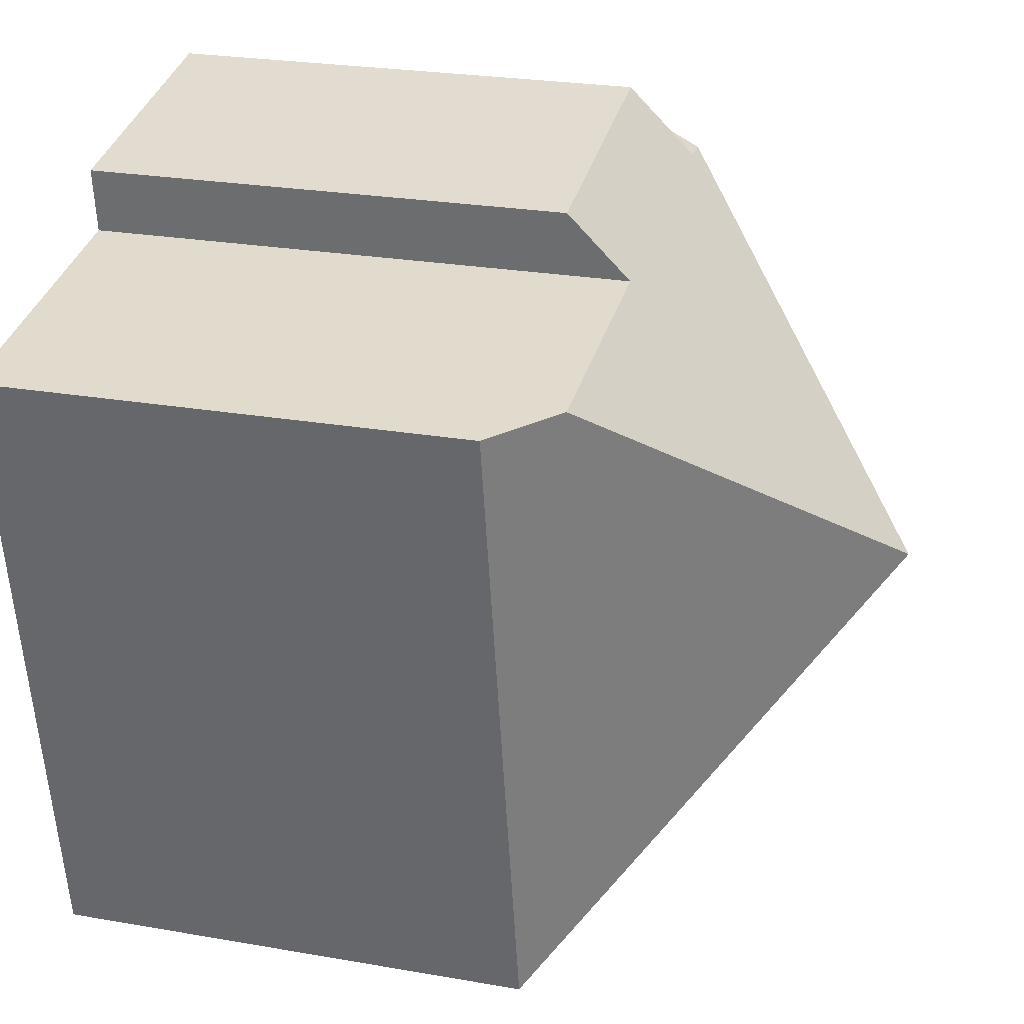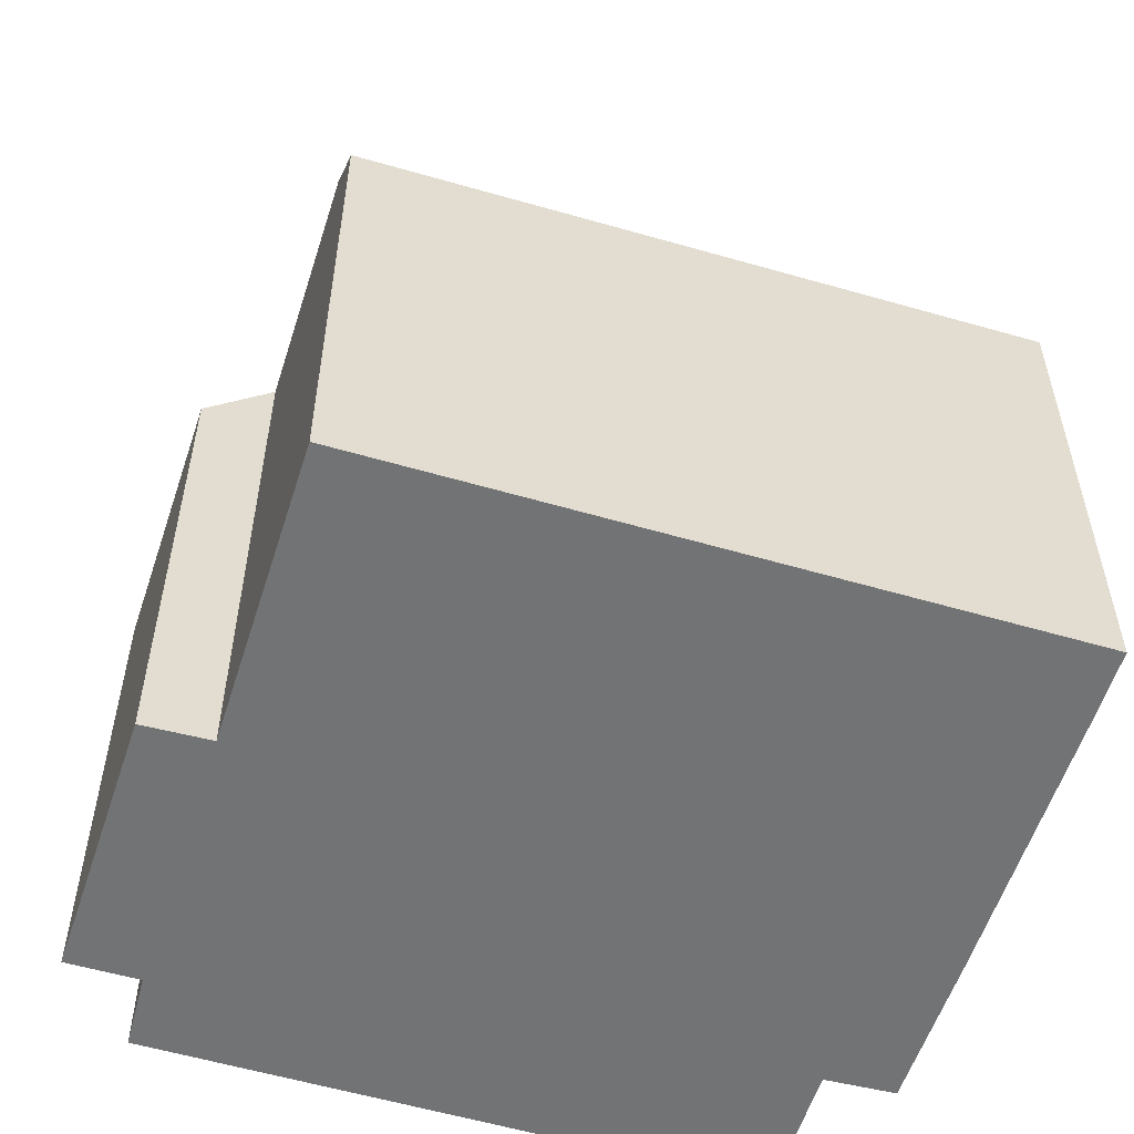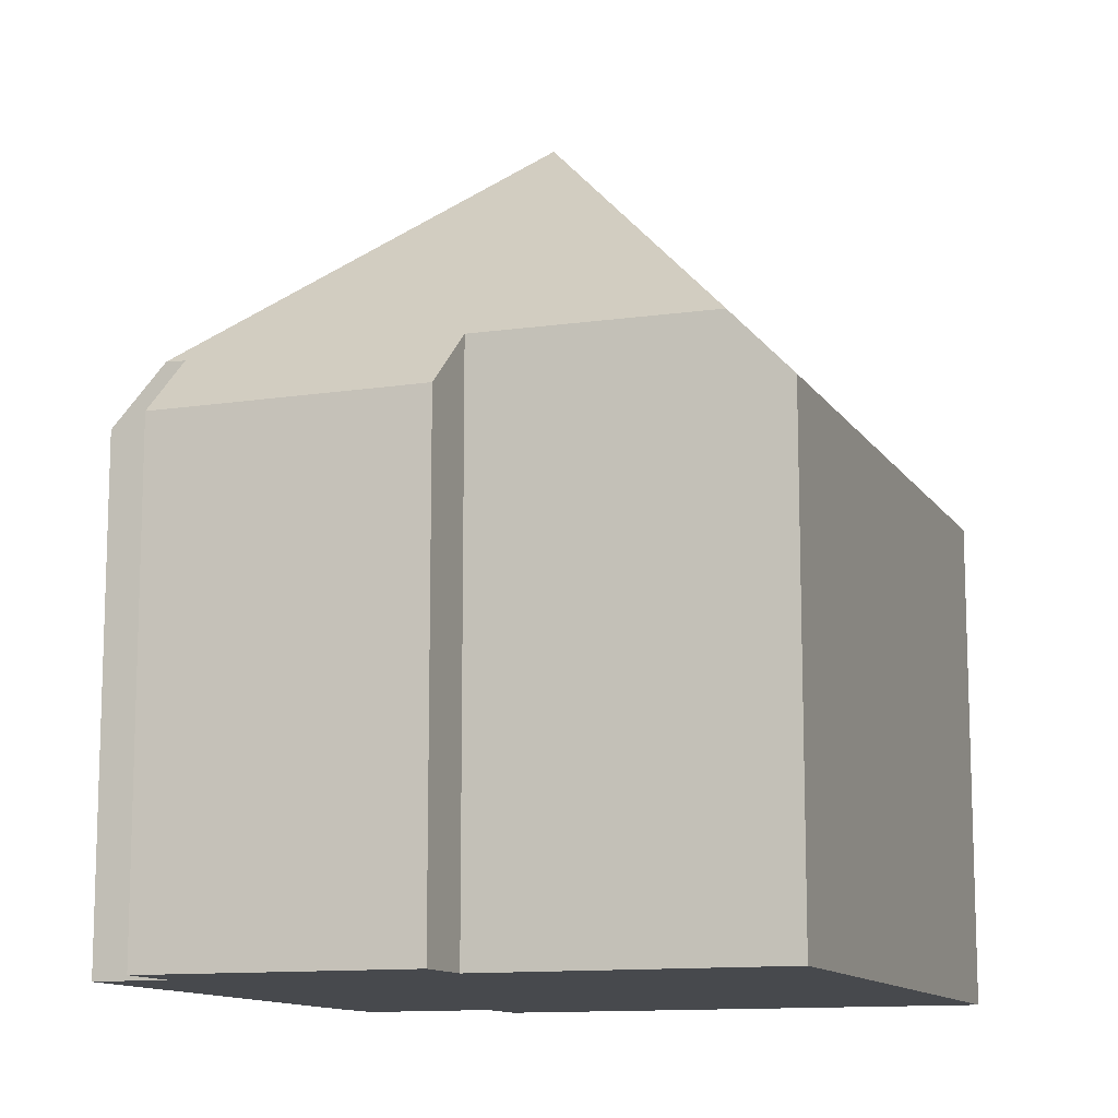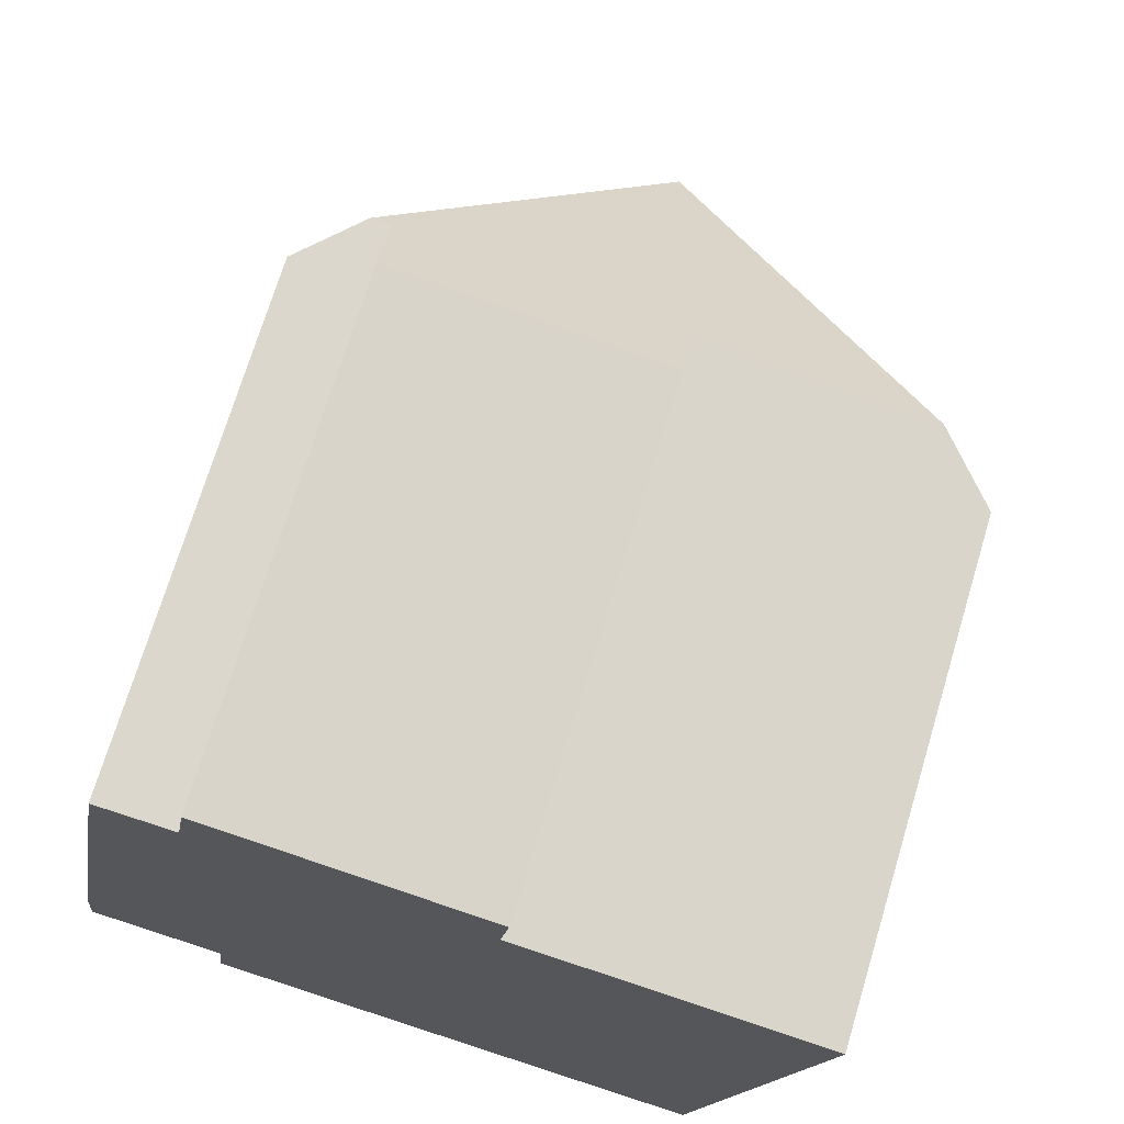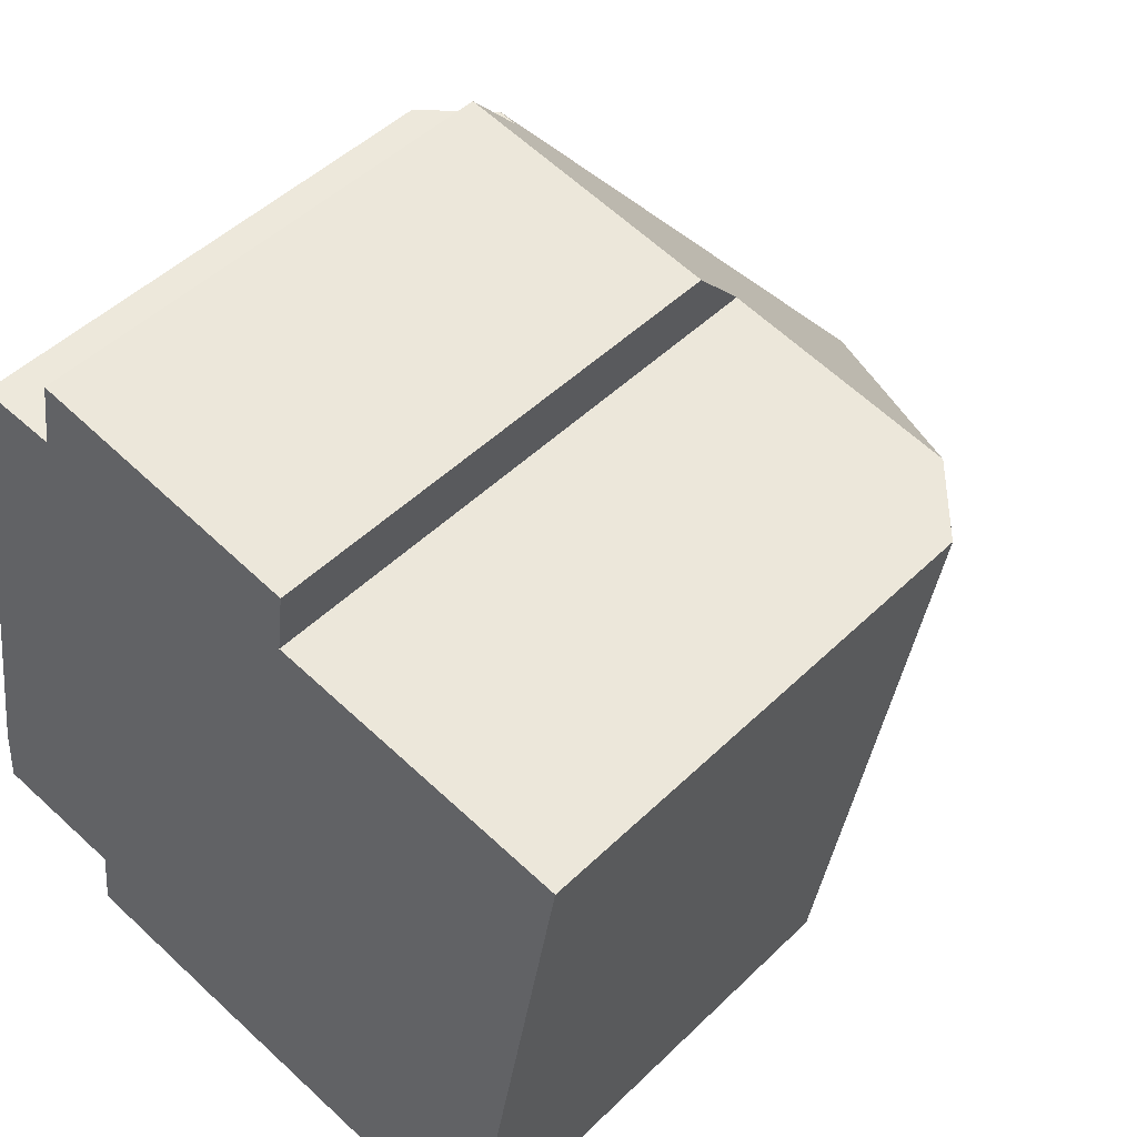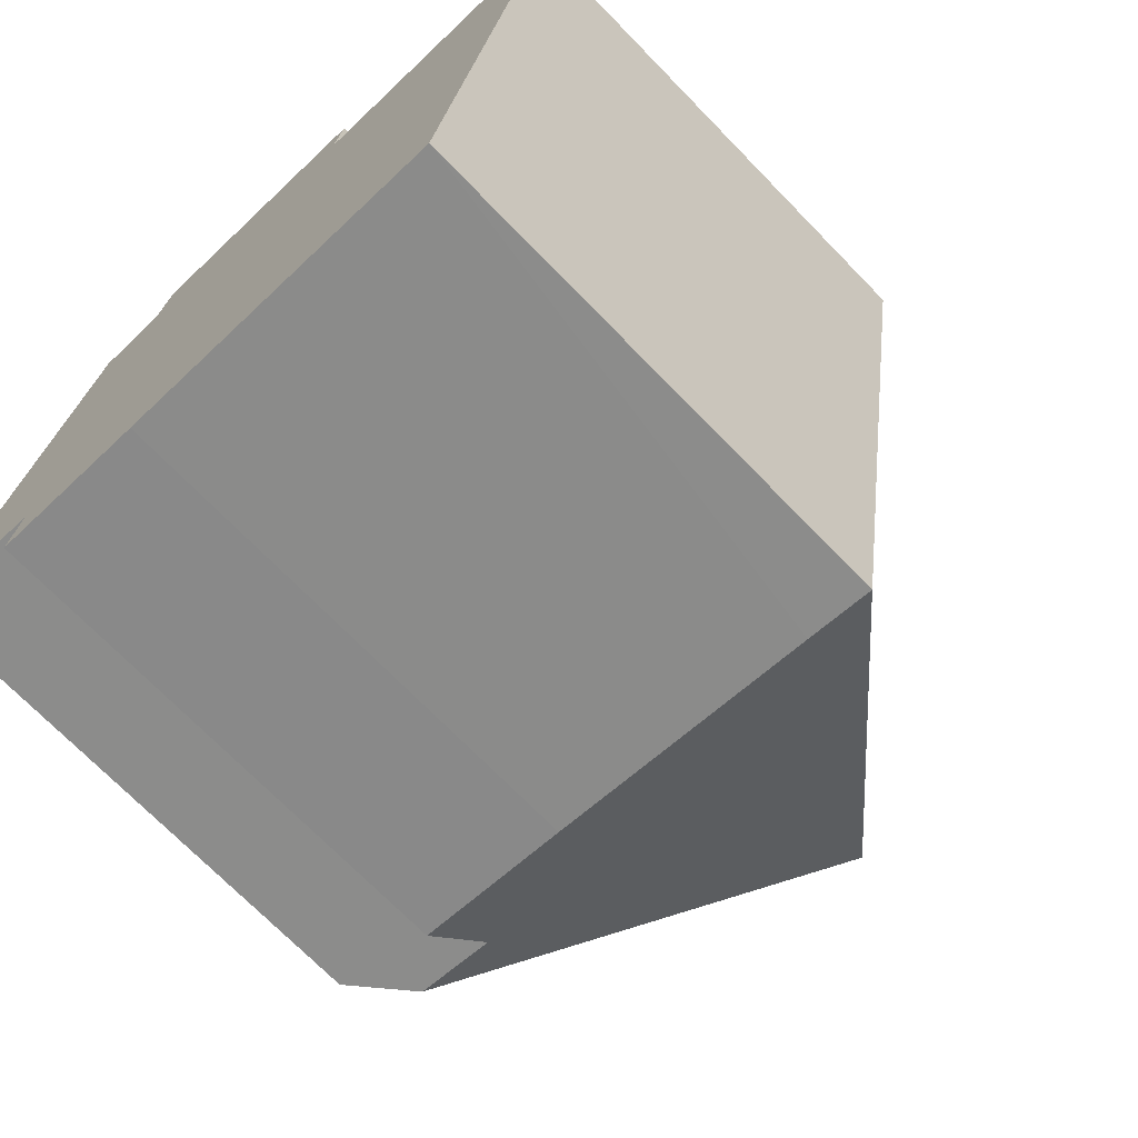
<metadata>
{"format":"obj","ext":"obj","renderer":"f3d","projection":"perspective","resolution":1024,"background":"white","views":[{"elev":25.2,"azim":105.8,"up":"+Z"},{"elev":-55.8,"azim":82.4,"up":"+Y"},{"elev":-12.0,"azim":29.6,"up":"+Y"},{"elev":71.8,"azim":16.8,"up":"+Z"},{"elev":47.6,"azim":42.5,"up":"+Z"},{"elev":-71.4,"azim":44.2,"up":"+Z"}]}
</metadata>
<code>
v  6.335 14.46 4.235
v  1.679 8.692 10.28
v  2.647 9.705 10.16
v  0.092 8.561 1.121
v  0.897 9.592 -0.142
v  0 8.649 5.296e-16
v  2.991 9.685 10.12
v  3.193 8.549 11.34
v  7.818 8.583 10.45
v  7.666 9.648 9.305
v  11.74 9.62 8.588
v  10.87 8.627 -3.036
v  12.78 8.525 8.406
v  9.701 8.6 -2.852
v  4.916 8.53 -2.053
v  2.313 9.624 -0.367
v  2.172 8.517 -1.564
v  2.313 2.247e-17 -0.367
v  2.172 9.577e-17 -1.564
v  0 0 0
v  0.092 -6.864e-17 1.121
v  1.679 -6.294e-16 10.28
v  2.991 -6.197e-16 10.12
v  3.193 -6.943e-16 11.34
v  0.897 8.695e-18 -0.142
v  4.916 1.257e-16 -2.053
v  10.87 1.859e-16 -3.036
v  9.701 1.746e-16 -2.852
v  2.647 -6.222e-16 10.16
v  7.818 -6.401e-16 10.45
v  7.666 -5.698e-16 9.305
v  12.78 -5.147e-16 8.406
v  11.74 -5.259e-16 8.588
g defaultobject
f 1 2 3
f 2 1 4
f 4 1 5
f 4 5 6
f 7 1 3
f 1 7 8
f 1 8 9
f 1 9 10
f 11 1 10
f 12 11 13
f 11 12 1
f 14 1 12
f 1 14 15
f 1 15 16
f 1 16 5
f 16 15 17
f 17 18 16
f 18 17 19
f 20 4 6
f 4 20 21
f 4 22 2
f 22 4 21
f 23 8 7
f 8 23 24
f 18 5 16
f 5 18 6
f 6 18 20
f 20 18 25
f 26 17 15
f 17 26 19
f 27 14 12
f 14 27 15
f 15 27 26
f 26 27 28
f 2 7 3
f 7 2 23
f 23 2 22
f 23 22 29
f 8 30 9
f 30 8 24
f 31 11 10
f 11 31 13
f 13 31 32
f 32 31 33
f 9 31 10
f 31 9 30
f 13 27 12
f 27 13 32
f 24 31 30
f 31 24 23
f 21 25 18
f 25 21 20
f 33 27 32
f 27 33 31
f 27 31 23
f 27 23 29
f 27 29 22
f 27 22 21
f 27 21 18
f 27 18 19
f 27 19 28
f 28 19 26

</code>
